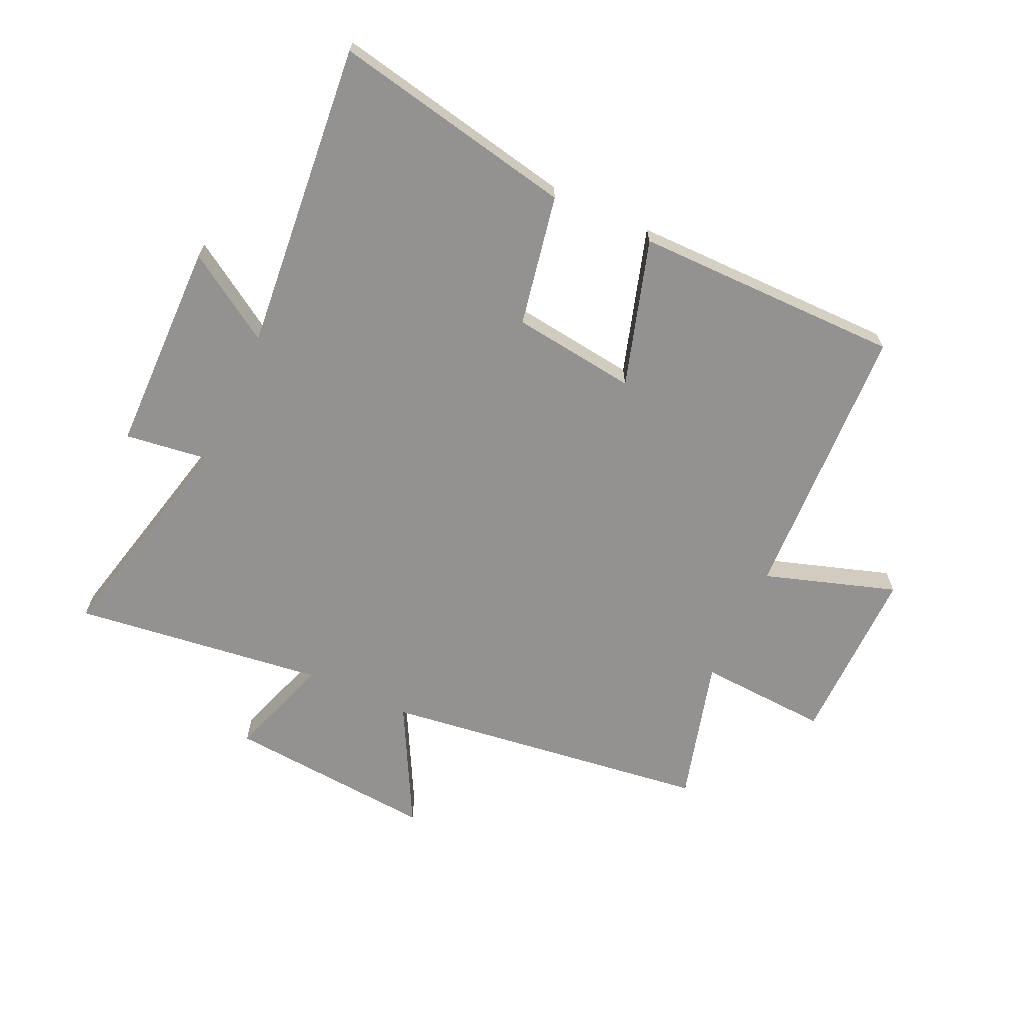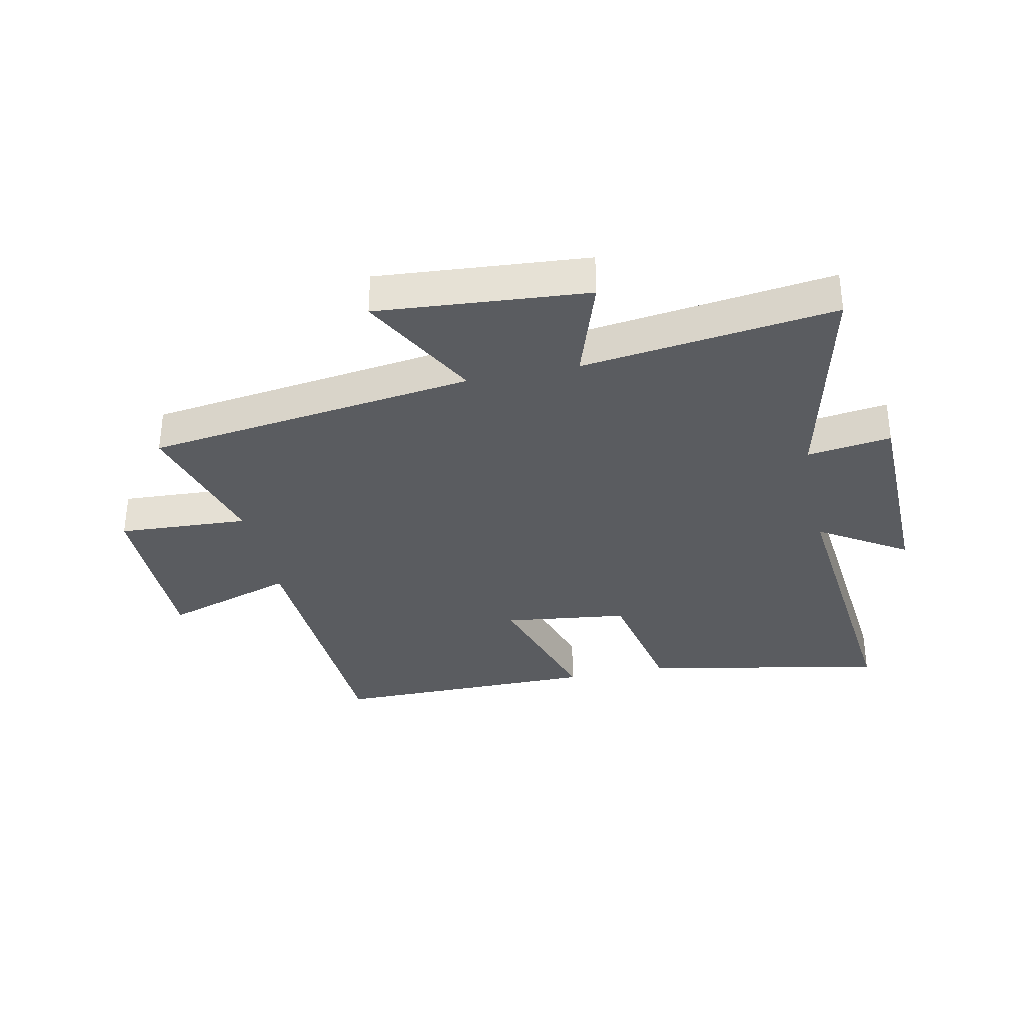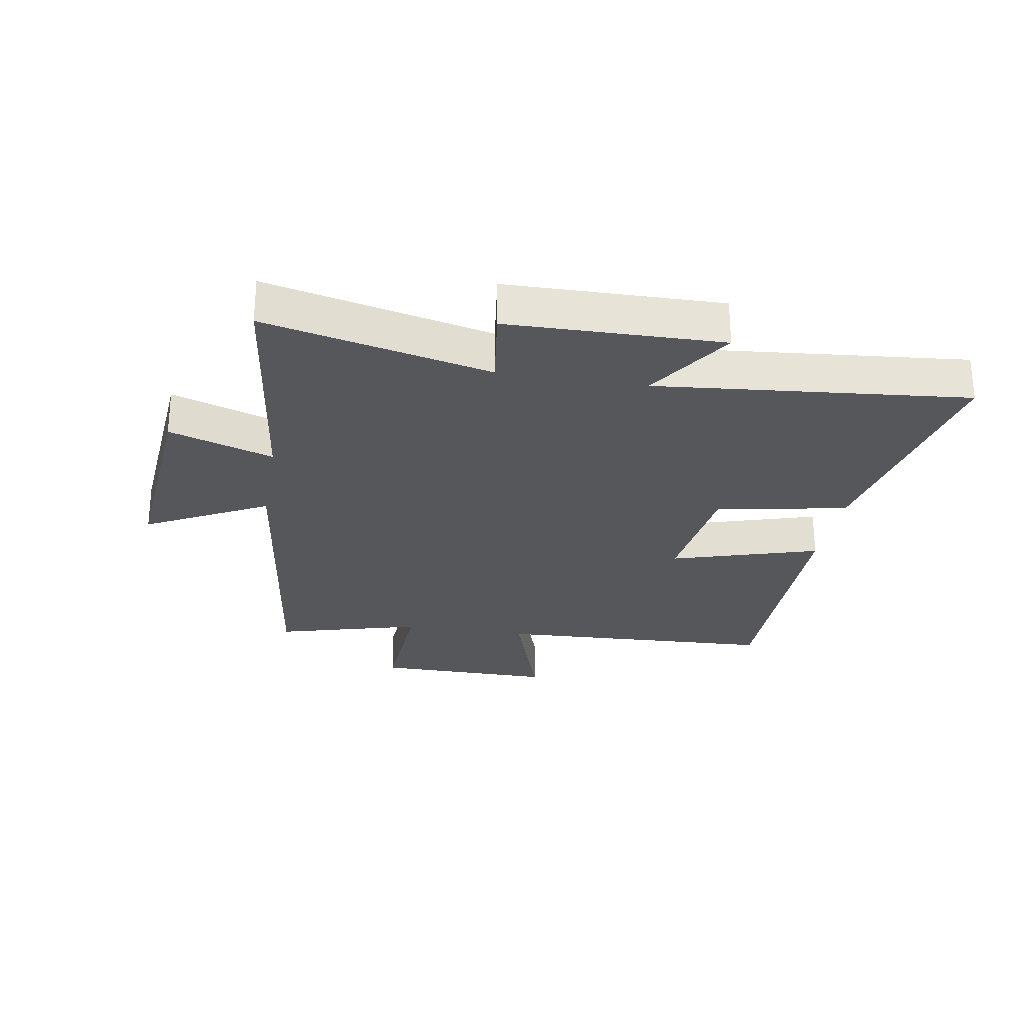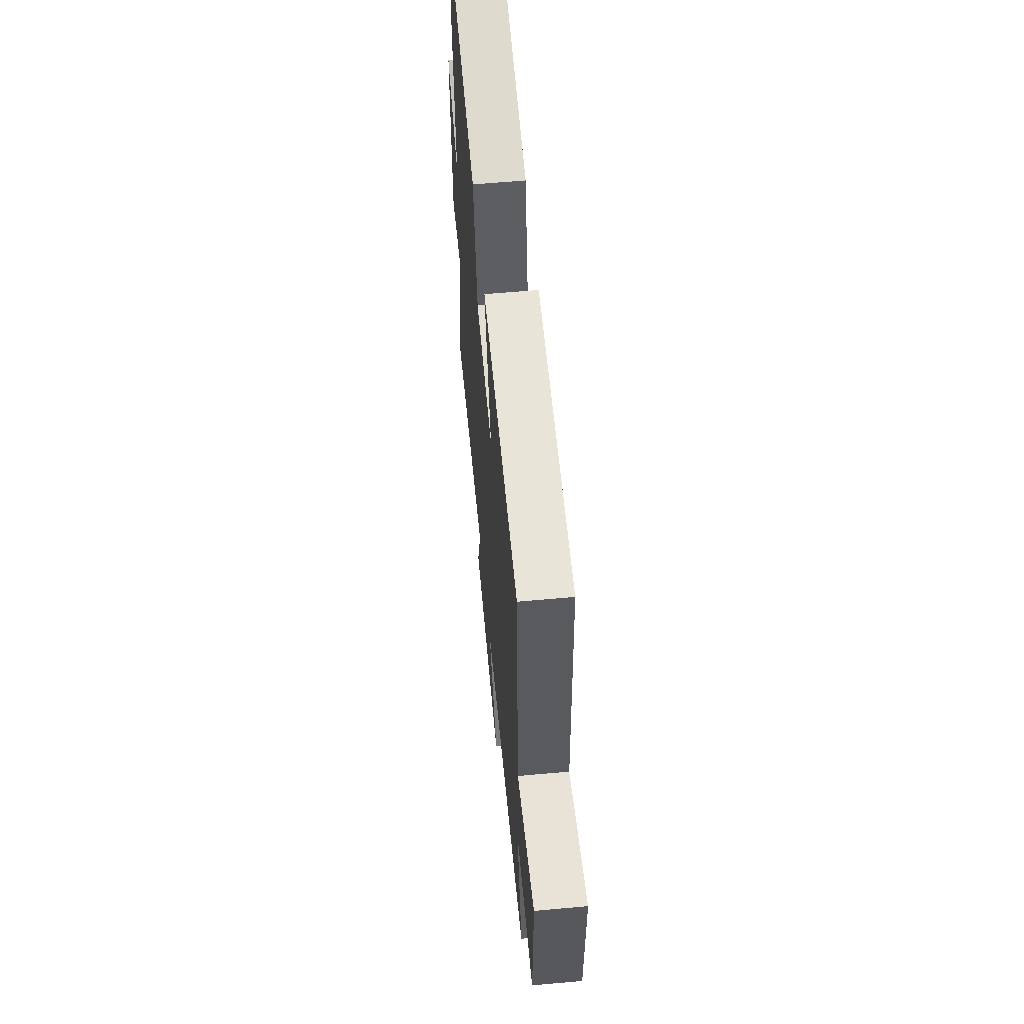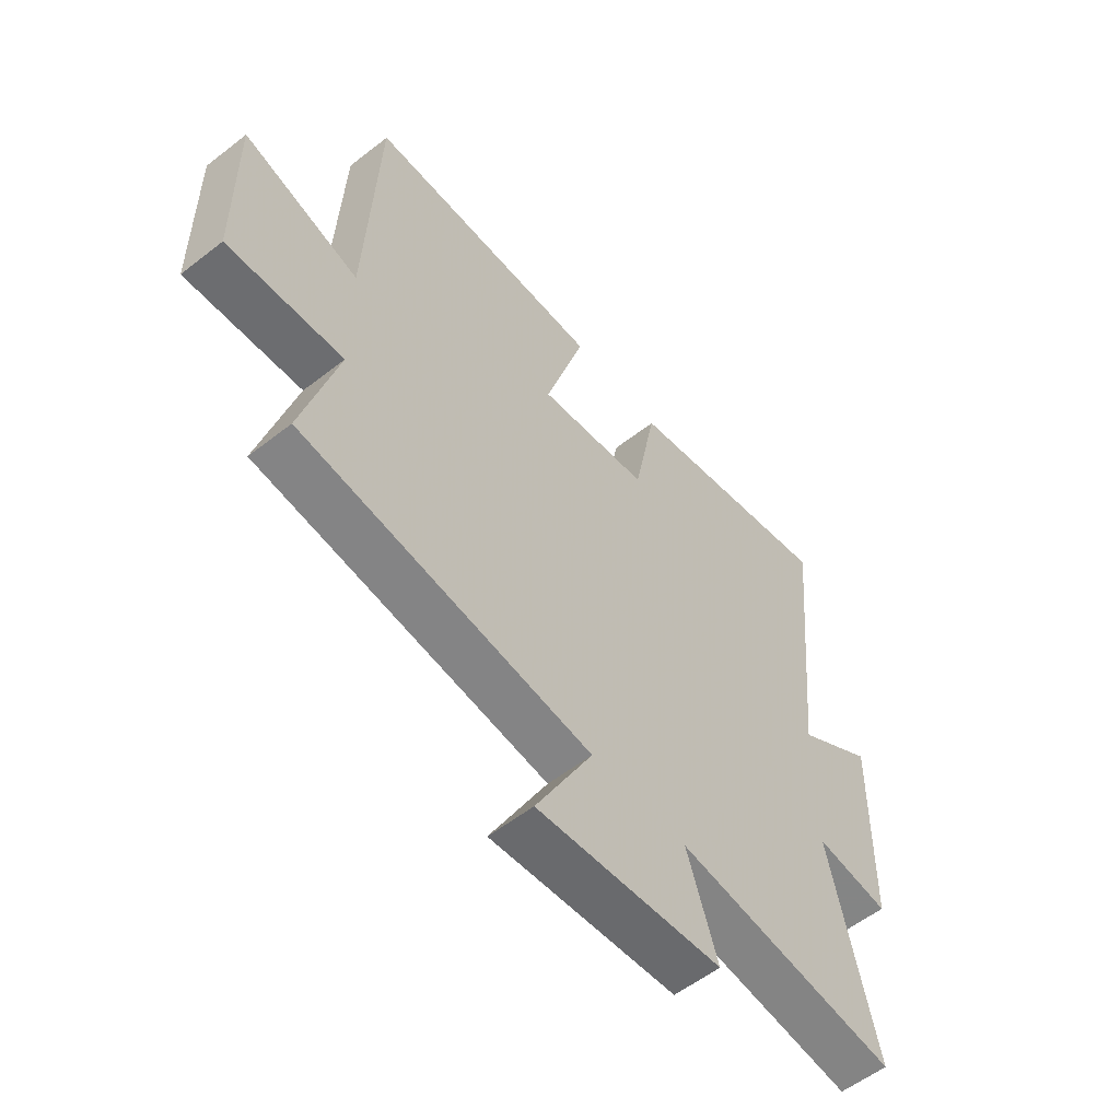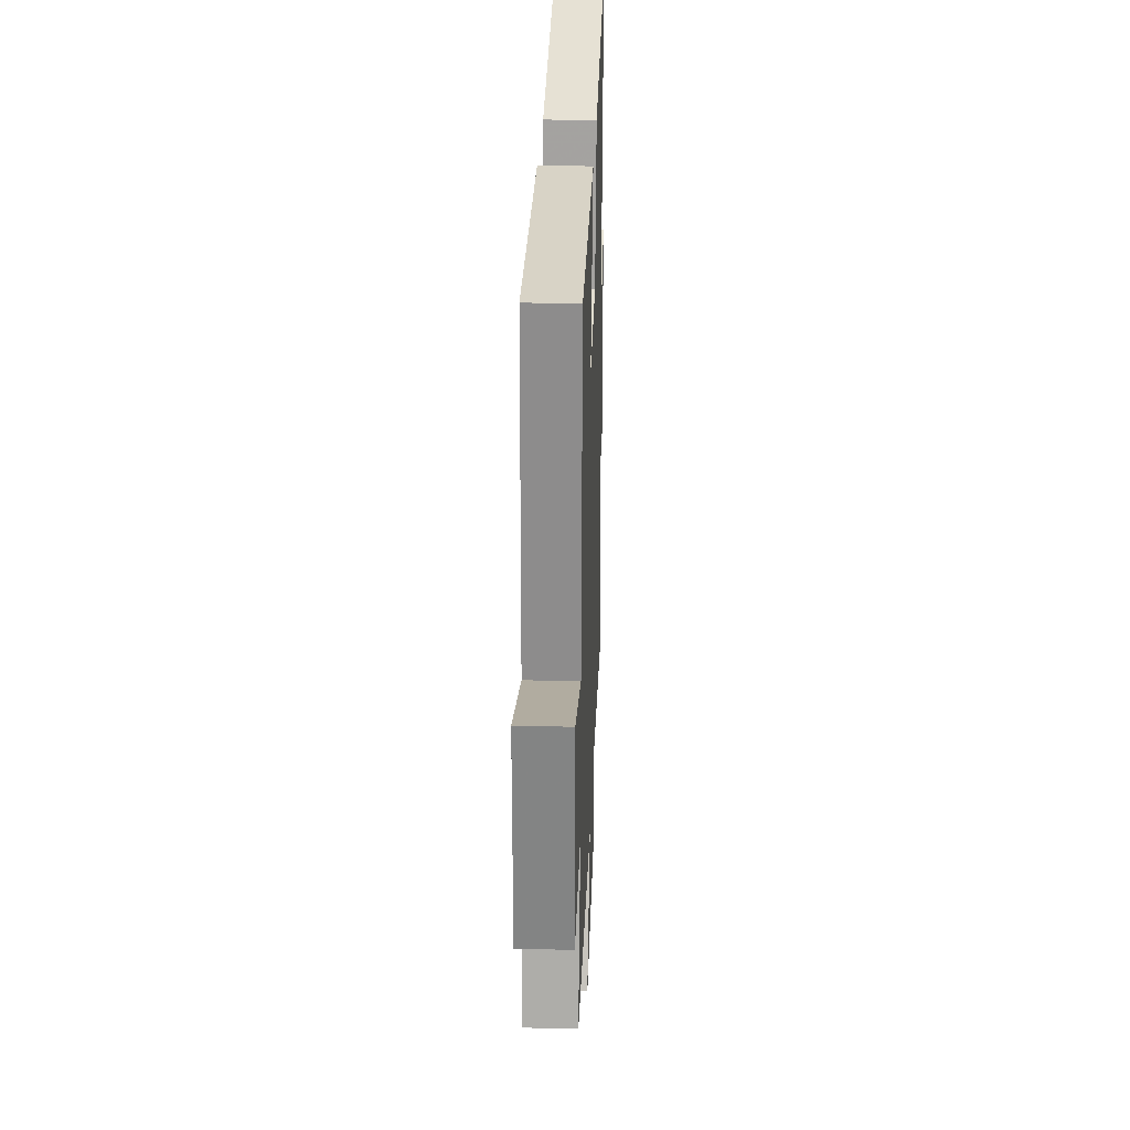
<metadata>
{"format":"obj","ext":"obj","renderer":"f3d","projection":"perspective","resolution":1024,"background":"white","views":[{"elev":-66.4,"azim":-24.9,"up":"+Y"},{"elev":-33.6,"azim":-168.0,"up":"+Y"},{"elev":-26.7,"azim":-99.7,"up":"+Y"},{"elev":60.4,"azim":84.7,"up":"+Z"},{"elev":-56.3,"azim":129.3,"up":"+Z"},{"elev":28.1,"azim":92.0,"up":"+Z"}]}
</metadata>
<code>
v -0.55 0.07 0.58
v -0.145 0.07 0.5
v -0.102 0.07 0.281
v 0.106 0.07 0.255
v 0.031 0.07 0.5
v 0.478 0.07 0.501
v 0.5 0.07 0.032
v 0.72 0.07 0.104
v 0.718 0.07 -0.196
v 0.5 0.07 -0.184
v 0.567 0.07 -0.426
v 0.018 0.07 -0.5
v 0.126 0.07 -0.702
v -0.224 0.07 -0.674
v -0.166 0.07 -0.5
v -0.587 0.07 -0.555
v -0.5 0.07 -0.18
v -0.64 0.07 -0.199
v -0.646 0.07 0.157
v -0.5 0.07 0.064
v -0.55 0 0.58
v -0.145 0 0.5
v -0.102 0 0.281
v 0.106 0 0.255
v 0.031 0 0.5
v 0.478 0 0.501
v 0.5 0 0.032
v 0.72 0 0.104
v 0.718 0 -0.196
v 0.5 0 -0.184
v 0.567 0 -0.426
v 0.018 0 -0.5
v 0.126 0 -0.702
v -0.224 0 -0.674
v -0.166 0 -0.5
v -0.587 0 -0.555
v -0.5 0 -0.18
v -0.64 0 -0.199
v -0.646 0 0.157
v -0.5 0 0.064
f 17 18 19 20
f 15 16 17
f 15 17 20
f 12 13 14 15
f 10 11 12 15
f 10 15 20 1
f 7 8 9 10
f 4 5 6 7
f 3 4 7 10
f 1 2 3
f 1 3 10
f 40 39 38 37
f 37 36 35
f 40 37 35
f 35 34 33 32
f 35 32 31 30
f 21 40 35 30
f 30 29 28 27
f 27 26 25 24
f 30 27 24 23
f 23 22 21
f 30 23 21
f 1 21 22 2
f 2 22 23 3
f 3 23 24 4
f 4 24 25 5
f 5 25 26 6
f 6 26 27 7
f 7 27 28 8
f 8 28 29 9
f 9 29 30 10
f 10 30 31 11
f 11 31 32 12
f 12 32 33 13
f 13 33 34 14
f 14 34 35 15
f 15 35 36 16
f 16 36 37 17
f 17 37 38 18
f 18 38 39 19
f 19 39 40 20
f 20 40 21 1

</code>
